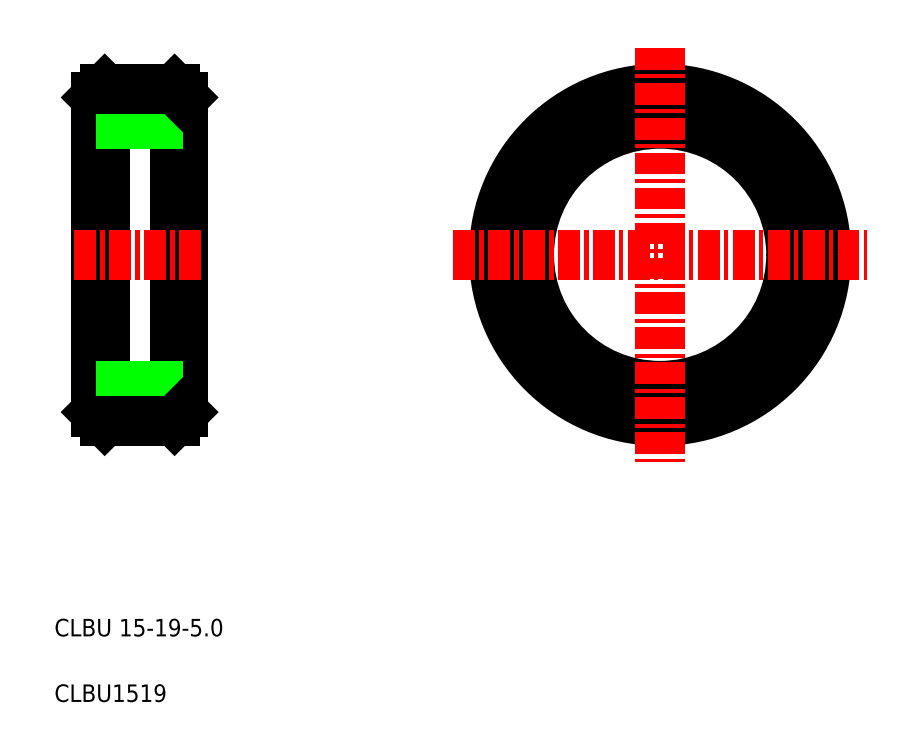
<metadata>
{"format":"dxf","ext":"dxf","renderer":"ezdxf+matplotlib","layout":"modelspace","background":"white","min_lineweight":24,"dpi":150}
</metadata>
<code>
0
SECTION
2
ENTITIES
0
LINE
8
0
10
143.8
20
117.8
30
0
11
143.8
21
99.78
31
0
0
LINE
8
0
10
138.8
20
117.8
30
0
11
138.8
21
99.78
31
0
0
LINE
8
0
10
143.3
20
118.3
30
0
11
143.3
21
99.28
31
0
0
LINE
8
0
10
139.3
20
118.3
30
0
11
139.3
21
99.28
31
0
0
TEXT
8
0
10
136.4
20
86.96
30
0
40
1
1
CLBU 15-19-5
0
TEXT
8
0
10
136.4
20
83.21
30
0
40
1
1
CLBU1519
0
LINE
8
0
10
139.3
20
99.28
30
0
11
138.8
21
99.78
31
0
0
LINE
8
0
10
143.8
20
101.3
30
0
11
138.8
21
101.3
31
0
0
LINE
8
0
10
143.3
20
99.28
30
0
11
139.3
21
99.28
31
0
0
LINE
8
0
10
143.8
20
99.78
30
0
11
143.3
21
99.28
31
0
0
LINE
8
CENTER
10
144.8
20
108.8
30
0
11
137.3
21
108.8
31
0
0
LINE
8
0
10
138.8
20
117.8
30
0
11
139.3
21
118.3
31
0
0
LINE
8
0
10
143.8
20
116.3
30
0
11
138.8
21
116.3
31
0
0
LINE
8
0
10
143.3
20
118.3
30
0
11
139.3
21
118.3
31
0
0
LINE
8
0
10
141.3
20
118.3
30
0
11
141.3
21
118.3
31
0
0
LINE
8
0
10
143.3
20
118.3
30
0
11
143.8
21
117.8
31
0
0
LINE
8
0
10
142.3
20
118.3
30
0
11
142.3
21
118.3
31
0
0
CIRCLE
8
0
10
171
20
108.8
30
0
40
9
0
CIRCLE
8
0
10
171
20
108.8
30
0
40
9.5
0
CIRCLE
8
0
10
171
20
108.8
30
0
40
7.5
0
LINE
8
CENTER
10
171
20
120.6
30
0
11
171
21
96.94
31
0
0
LINE
8
CENTER
10
159.2
20
108.8
30
0
11
182.9
21
108.8
31
0
0
ENDSEC
0
EOF

</code>
